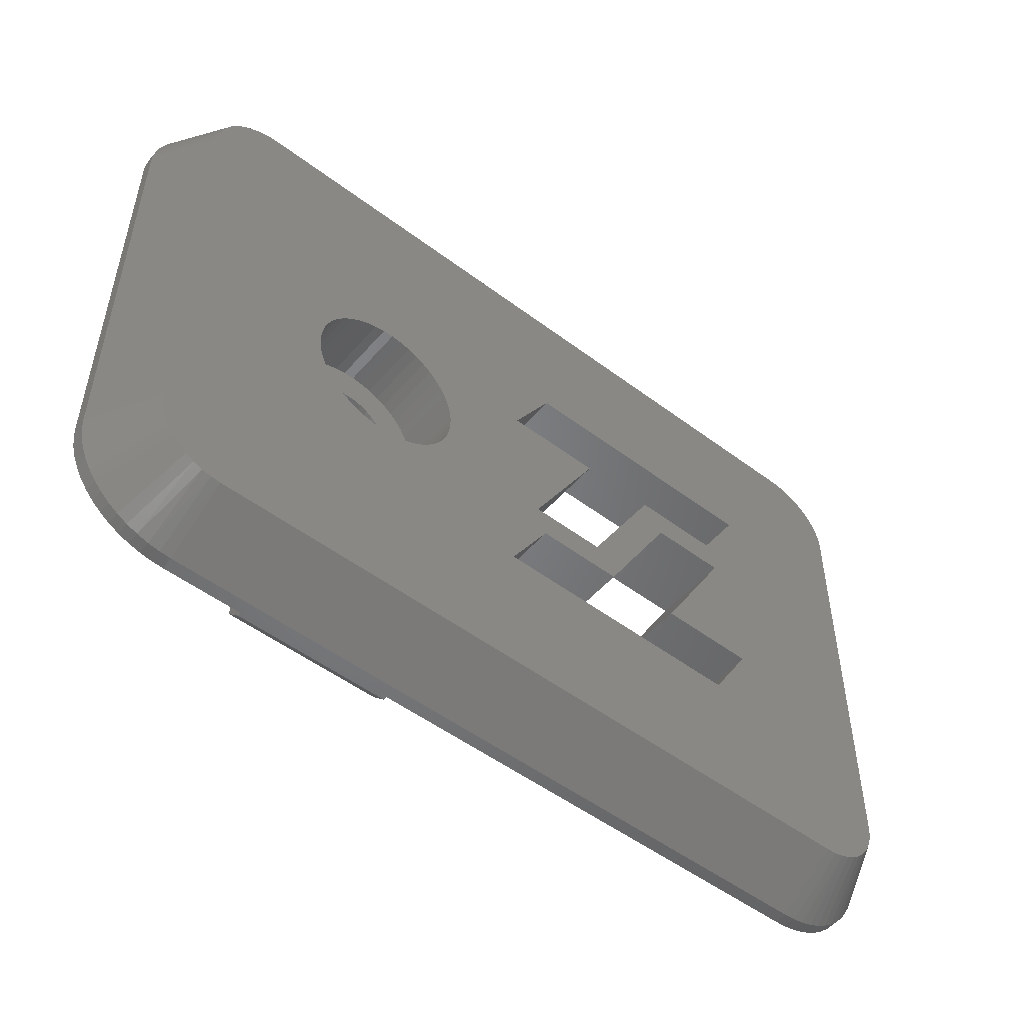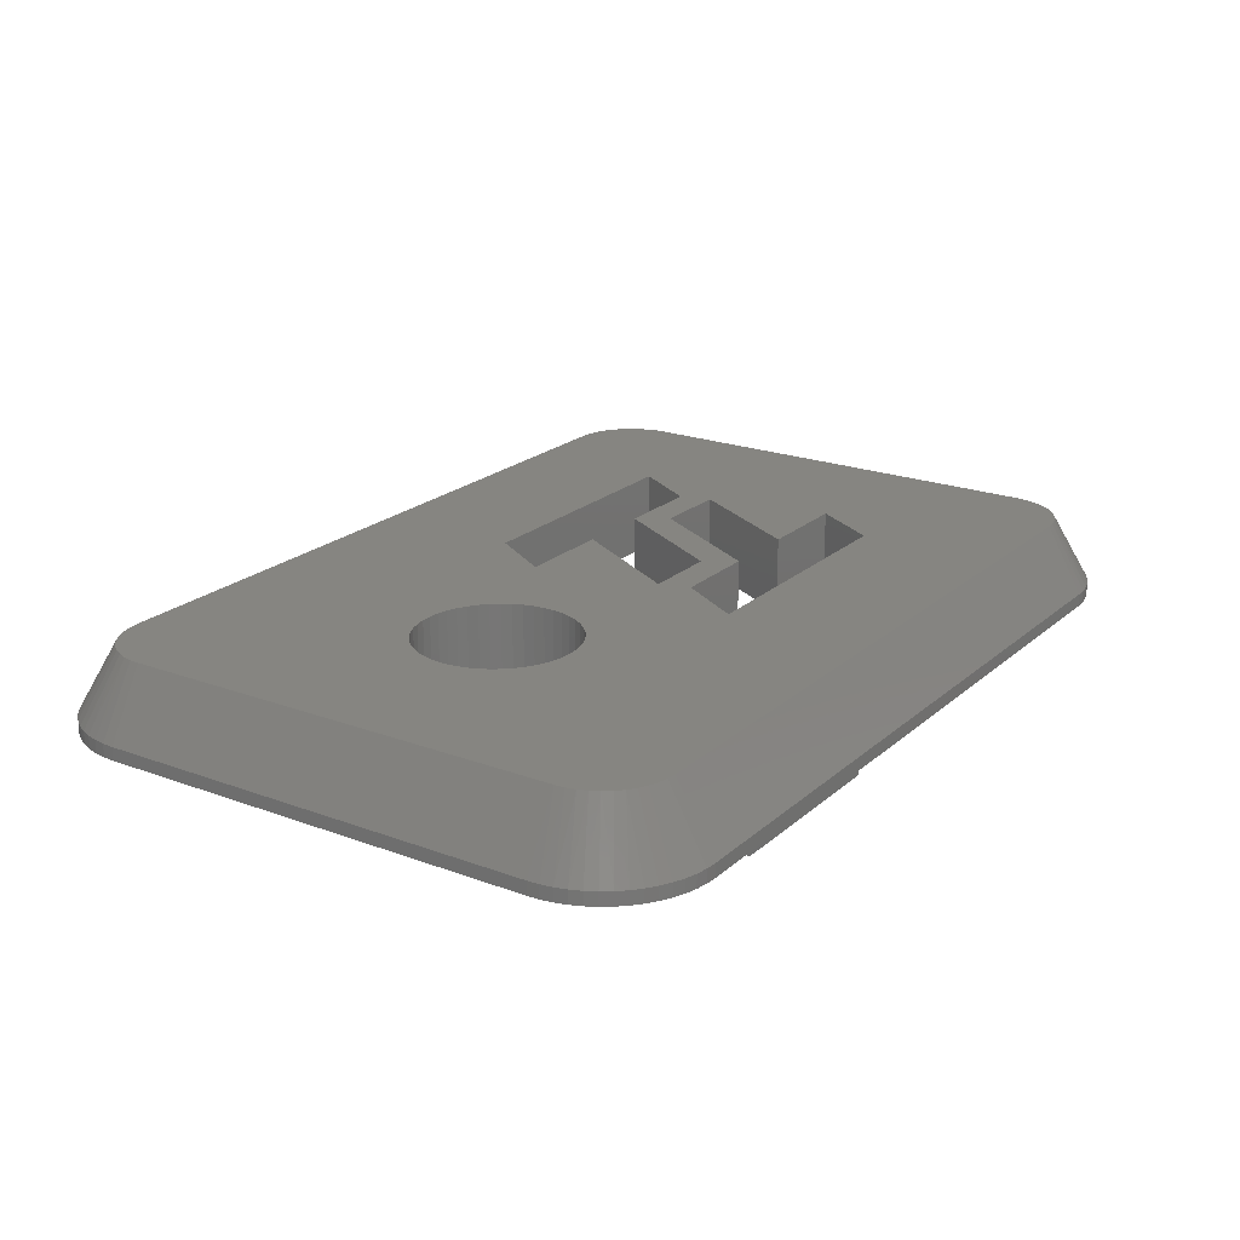
<metadata>
{"format":"stl","ext":"stl","renderer":"f3d","projection":"perspective","resolution":1024,"background":"white","views":[{"elev":-51.2,"azim":140.7,"up":"+Z"},{"elev":21.3,"azim":123.7,"up":"+Y"}]}
</metadata>
<code>
# stl→obj: 378 verts, 764 faces
v 8.951 4 6.891
v 7.421 4 9.398
v 8.951 7 6.891
v 7.421 7 9.398
v -1.052 4 6.891
v -1.052 7 6.891
v -2.582 4 9.398
v -2.582 7 9.398
v 1.143 4 9.398
v 1.143 7 9.398
v -1.583 4 14.14
v -1.583 7 14.14
v 1.336 4 14.14
v 1.336 7 14.14
v 4.062 4 9.398
v 4.062 7 9.398
v -2.767 4 17.8
v -1.237 4 15.3
v -2.767 7 17.8
v -1.237 7 15.3
v 7.236 4 17.8
v 7.236 7 17.8
v 8.766 4 15.3
v 8.766 7 15.3
v 5.04 4 15.3
v 5.04 7 15.3
v 7.766 4 10.56
v 7.766 7 10.56
v 4.847 4 10.56
v 4.847 7 10.56
v 2.121 4 15.3
v 2.121 7 15.3
v 12.02 4 0
v -10 4 4
v -6 4 -4.441e-15
v -10 4 20.8
v -6.448 4 24.77
v -6.89 4 24.7
v -6 4 24.8
v 12.02 4 24.8
v -7.321 4 24.58
v -7.736 4 24.4
v -8.128 4 24.19
v -8.494 4 23.93
v -8.828 4 23.63
v -9.127 4 23.29
v -9.387 4 22.93
v -9.604 4 22.54
v -9.776 4 22.12
v -9.9 4 21.69
v -9.975 4 21.25
v -9.975 4 3.552
v -9.9 4 3.11
v -9.776 4 2.679
v -9.604 4 2.264
v -9.387 4 1.872
v -9.127 4 1.506
v -8.828 4 1.172
v -8.494 4 0.8727
v -8.128 4 0.6131
v -7.736 4 0.3961
v -7.321 4 0.2245
v -6.89 4 0.1003
v -6.448 4 0.02515
v 12.02 3.25 24.2
v 17.98 3.25 24.2
v 12.02 3.85 24.8
v 17.98 3.85 24.8
v 17.98 4 24.8
v 21 4.5 24.8
v 21 4 24.8
v -6 4.5 24.8
v 17.98 3.25 0.6
v 17.98 3.85 0
v 17.98 4 0
v 12.02 3.25 0.6
v 12.02 3.85 0
v 21 4.5 0
v -6 4.5 -4.441e-15
v 21 4 0
v 13.06 7 10.11
v 13.39 7 9.871
v 13.74 7 9.679
v 12.78 7 10.39
v 12.53 7 10.7
v 12.32 7 11.05
v 12.17 7 11.42
v 12.06 7 11.8
v 12.01 7 12.2
v 12.01 7 12.6
v 12.06 7 13
v 12.17 7 13.38
v 12.32 7 13.75
v 12.53 7 14.1
v 12.78 7 14.41
v 13.06 7 14.69
v 13.39 7 14.93
v 13.74 7 15.12
v 14.11 7 15.27
v 14.5 7 15.36
v 14.9 7 15.4
v 21 7 23.36
v 15.3 7 15.38
v 15.7 7 15.32
v 23.56 7 20.8
v 16.08 7 15.2
v 16.44 7 15.03
v 16.78 7 14.82
v 17.09 7 14.56
v 17.35 7 14.26
v 17.58 7 13.93
v 17.76 7 13.57
v 17.89 7 13.19
v 17.97 7 12.8
v 18 7 12.4
v 23.56 7 4
v 17.97 7 12
v 17.89 7 11.61
v 17.76 7 11.23
v 17.58 7 10.87
v 17.35 7 10.54
v 17.09 7 10.24
v 16.78 7 9.985
v 16.44 7 9.769
v 16.08 7 9.6
v 15.7 7 9.482
v 21 7 1.443
v 15.3 7 9.415
v 14.9 7 9.402
v 14.5 7 9.442
v 14.11 7 9.535
v -8.557 7 20.8
v -6 7 23.36
v -8.531 7 21.16
v -8.453 7 21.52
v -8.557 7 4
v -6 7 1.443
v -8.326 7 21.86
v -8.151 7 22.18
v -7.932 7 22.47
v -7.674 7 22.73
v -7.382 7 22.95
v -7.062 7 23.13
v -6.72 7 23.25
v -6.364 7 23.33
v 21.36 7 23.33
v 21.72 7 23.25
v 22.06 7 23.13
v 22.38 7 22.95
v 22.67 7 22.73
v 22.93 7 22.47
v 23.15 7 22.18
v 23.33 7 21.86
v 23.45 7 21.52
v 23.53 7 21.16
v 23.53 7 3.636
v 23.45 7 3.28
v 23.33 7 2.938
v 23.15 7 2.618
v 22.93 7 2.326
v 22.67 7 2.068
v 22.38 7 1.849
v 22.06 7 1.674
v 21.72 7 1.547
v 21.36 7 1.469
v -6.364 7 1.469
v -6.72 7 1.547
v -7.062 7 1.674
v -7.382 7 1.849
v -7.674 7 2.068
v -7.932 7 2.326
v -8.151 7 2.618
v -8.326 7 2.938
v -8.453 7 3.28
v -8.531 7 3.636
v 17.97 4.5 12.8
v 18 4.5 12.4
v 16.7 4.5 12.4
v 17.97 4.5 12
v 16.67 4.5 12.1
v 17.89 4.5 11.61
v 16.6 4.5 11.82
v 17.76 4.5 11.23
v 16.47 4.5 11.55
v 17.58 4.5 10.87
v 17.35 4.5 10.54
v 16.3 4.5 11.31
v 17.09 4.5 10.24
v 16.09 4.5 11.1
v 16.78 4.5 9.985
v 15.85 4.5 10.93
v 16.44 4.5 9.769
v 15.58 4.5 10.8
v 16.08 4.5 9.6
v 15.7 4.5 9.482
v 15.3 4.5 10.73
v 15.3 4.5 9.415
v 15 4.5 10.7
v 14.9 4.5 9.402
v 14.7 4.5 10.73
v 14.5 4.5 9.442
v 14.11 4.5 9.535
v 14.42 4.5 10.8
v 13.74 4.5 9.679
v 14.15 4.5 10.93
v 13.39 4.5 9.871
v 13.91 4.5 11.1
v 13.06 4.5 10.11
v 12.78 4.5 10.39
v 13.7 4.5 11.31
v 12.53 4.5 10.7
v 13.53 4.5 11.55
v 12.32 4.5 11.05
v 13.4 4.5 11.82
v 12.17 4.5 11.42
v 12.06 4.5 11.8
v 13.33 4.5 12.1
v 12.01 4.5 12.2
v 13.3 4.5 12.4
v 12.01 4.5 12.6
v 13.33 4.5 12.7
v 12.06 4.5 13
v 13.4 4.5 12.98
v 12.17 4.5 13.38
v 12.32 4.5 13.75
v 13.53 4.5 13.25
v 12.53 4.5 14.1
v 13.7 4.5 13.49
v 12.78 4.5 14.41
v 13.91 4.5 13.7
v 13.06 4.5 14.69
v 13.39 4.5 14.93
v 14.15 4.5 13.87
v 13.74 4.5 15.12
v 14.42 4.5 14
v 14.11 4.5 15.27
v 14.7 4.5 14.07
v 14.5 4.5 15.36
v 14.9 4.5 15.4
v 15 4.5 14.1
v 15.3 4.5 15.38
v 15.3 4.5 14.07
v 15.7 4.5 15.32
v 15.58 4.5 14
v 16.08 4.5 15.2
v 16.44 4.5 15.03
v 15.85 4.5 13.87
v 16.78 4.5 14.82
v 16.09 4.5 13.7
v 17.09 4.5 14.56
v 16.3 4.5 13.49
v 17.35 4.5 14.26
v 16.47 4.5 13.25
v 17.58 4.5 13.93
v 17.76 4.5 13.57
v 16.6 4.5 12.98
v 17.89 4.5 13.19
v 16.67 4.5 12.7
v 16.67 3.25 12.7
v 16.7 3.25 12.4
v 16.67 3.25 12.1
v 16.6 3.25 12.98
v 16.47 3.25 13.25
v 16.3 3.25 13.49
v 16.09 3.25 13.7
v 15.85 3.25 13.87
v 15.58 3.25 14
v 15.3 3.25 14.07
v 15 3.25 14.1
v 14.7 3.25 14.07
v 14.42 3.25 14
v 14.15 3.25 13.87
v 13.91 3.25 13.7
v 13.7 3.25 13.49
v 13.53 3.25 13.25
v 13.4 3.25 12.98
v 13.33 3.25 12.7
v 13.3 3.25 12.4
v 13.33 3.25 12.1
v 13.4 3.25 11.82
v 13.53 3.25 11.55
v 13.7 3.25 11.31
v 13.91 3.25 11.1
v 14.15 3.25 10.93
v 14.42 3.25 10.8
v 14.7 3.25 10.73
v 15 3.25 10.7
v 15.3 3.25 10.73
v 15.58 3.25 10.8
v 15.85 3.25 10.93
v 16.09 3.25 11.1
v 16.3 3.25 11.31
v 16.47 3.25 11.55
v 16.6 3.25 11.82
v 25 4.5 4
v 25 4.5 20.8
v 24.97 4.5 3.552
v 24.9 4.5 3.11
v 24.78 4.5 2.679
v 24.6 4.5 2.264
v 24.39 4.5 1.872
v 24.13 4.5 1.506
v 23.83 4.5 1.172
v 23.49 4.5 0.8727
v 23.13 4.5 0.6131
v 22.74 4.5 0.3961
v 22.32 4.5 0.2245
v 21.89 4.5 0.1003
v 21.45 4.5 0.02515
v -6.448 4.5 0.02515
v -6.89 4.5 0.1003
v -7.321 4.5 0.2245
v -7.736 4.5 0.3961
v -8.128 4.5 0.6131
v -8.494 4.5 0.8727
v -8.828 4.5 1.172
v -9.127 4.5 1.506
v -9.387 4.5 1.872
v -9.604 4.5 2.264
v -9.776 4.5 2.679
v -9.9 4.5 3.11
v -9.975 4.5 3.552
v -10 4.5 4
v -10 4.5 20.8
v -9.975 4.5 21.25
v -9.9 4.5 21.69
v -9.776 4.5 22.12
v -9.604 4.5 22.54
v -9.387 4.5 22.93
v -9.127 4.5 23.29
v -8.828 4.5 23.63
v -8.494 4.5 23.93
v -8.128 4.5 24.19
v -7.736 4.5 24.4
v -7.321 4.5 24.58
v -6.89 4.5 24.7
v -6.448 4.5 24.77
v 21.45 4.5 24.77
v 21.89 4.5 24.7
v 22.32 4.5 24.58
v 22.74 4.5 24.4
v 23.13 4.5 24.19
v 23.49 4.5 23.93
v 23.83 4.5 23.63
v 24.13 4.5 23.29
v 24.39 4.5 22.93
v 24.6 4.5 22.54
v 24.78 4.5 22.12
v 24.9 4.5 21.69
v 24.97 4.5 21.25
v 21.45 4 0.02515
v 21.89 4 0.1003
v 22.32 4 0.2245
v 22.74 4 0.3961
v 23.13 4 0.6131
v 23.49 4 0.8727
v 23.83 4 1.172
v 24.13 4 1.506
v 24.39 4 1.872
v 24.6 4 2.264
v 24.78 4 2.679
v 24.9 4 3.11
v 24.97 4 3.552
v 25 4 4
v 25 4 20.8
v 24.97 4 21.25
v 24.9 4 21.69
v 24.78 4 22.12
v 24.6 4 22.54
v 24.39 4 22.93
v 24.13 4 23.29
v 23.83 4 23.63
v 23.49 4 23.93
v 23.13 4 24.19
v 22.74 4 24.4
v 22.32 4 24.58
v 21.89 4 24.7
v 21.45 4 24.77
f 1 2 3
f 3 2 4
f 5 1 6
f 6 1 3
f 7 5 8
f 8 5 6
f 9 7 10
f 10 7 8
f 11 9 12
f 12 9 10
f 13 11 14
f 14 11 12
f 15 13 16
f 16 13 14
f 2 15 4
f 4 15 16
f 17 18 19
f 19 18 20
f 21 17 22
f 22 17 19
f 23 21 24
f 24 21 22
f 25 23 26
f 26 23 24
f 27 25 28
f 28 25 26
f 29 27 30
f 30 27 28
f 31 29 32
f 32 29 30
f 18 31 20
f 20 31 32
f 1 27 2
f 2 27 29
f 2 29 15
f 15 29 13
f 13 29 31
f 13 31 18
f 5 33 1
f 1 33 23
f 1 23 27
f 27 23 25
f 7 34 5
f 5 34 35
f 5 35 33
f 9 11 7
f 7 11 36
f 7 36 34
f 13 18 11
f 11 18 17
f 11 17 36
f 36 17 37
f 36 37 38
f 37 17 39
f 39 17 21
f 39 21 40
f 40 21 23
f 40 23 33
f 38 41 36
f 36 41 42
f 36 42 43
f 43 44 36
f 36 44 45
f 36 45 46
f 46 47 36
f 36 47 48
f 36 48 49
f 49 50 36
f 36 50 51
f 52 53 34
f 34 53 54
f 34 54 55
f 55 56 34
f 34 56 57
f 34 57 58
f 58 59 34
f 34 59 60
f 34 60 61
f 61 62 34
f 34 62 63
f 34 63 64
f 64 35 34
f 65 66 67
f 67 66 68
f 67 68 40
f 40 68 69
f 40 69 70
f 70 69 71
f 70 72 40
f 40 72 39
f 66 73 68
f 68 73 74
f 68 74 69
f 69 74 75
f 73 76 74
f 74 76 77
f 74 77 75
f 75 77 33
f 75 33 78
f 78 33 79
f 79 33 35
f 78 80 75
f 4 81 3
f 3 81 82
f 3 82 83
f 16 30 4
f 4 30 28
f 4 28 84
f 84 28 85
f 85 28 86
f 86 28 87
f 87 28 88
f 88 28 89
f 89 28 90
f 90 28 24
f 90 24 91
f 91 24 92
f 92 24 93
f 93 24 94
f 94 24 95
f 95 24 96
f 96 24 97
f 97 24 98
f 98 24 22
f 98 22 99
f 99 22 100
f 100 22 101
f 101 22 102
f 101 102 103
f 103 102 104
f 104 102 105
f 104 105 106
f 106 105 107
f 107 105 108
f 108 105 109
f 109 105 110
f 110 105 111
f 111 105 112
f 112 105 113
f 113 105 114
f 114 105 115
f 115 105 116
f 115 116 117
f 117 116 118
f 118 116 119
f 119 116 120
f 120 116 121
f 121 116 122
f 122 116 123
f 123 116 124
f 124 116 125
f 125 116 126
f 126 116 127
f 126 127 128
f 128 127 129
f 129 127 3
f 129 3 130
f 130 3 131
f 131 3 83
f 16 14 30
f 30 14 32
f 32 14 20
f 20 14 12
f 20 12 19
f 19 12 132
f 19 132 133
f 133 132 134
f 133 134 135
f 10 8 12
f 12 8 132
f 132 8 136
f 136 8 6
f 136 6 137
f 137 6 3
f 137 3 127
f 28 26 24
f 102 22 133
f 133 22 19
f 135 138 133
f 133 138 139
f 133 139 140
f 140 141 133
f 133 141 142
f 133 142 143
f 143 144 133
f 133 144 145
f 146 147 102
f 102 147 148
f 102 148 149
f 149 150 102
f 102 150 151
f 102 151 152
f 152 153 102
f 102 153 154
f 102 154 155
f 155 105 102
f 116 156 127
f 127 156 157
f 127 157 158
f 158 159 127
f 127 159 160
f 127 160 161
f 161 162 127
f 127 162 163
f 127 163 164
f 164 165 127
f 166 167 137
f 137 167 168
f 137 168 169
f 169 170 137
f 137 170 171
f 137 171 172
f 172 173 137
f 137 173 174
f 137 174 175
f 175 136 137
f 84 81 4
f 176 177 178
f 178 177 179
f 178 179 180
f 180 179 181
f 180 181 182
f 182 181 183
f 182 183 184
f 184 183 185
f 184 185 186
f 184 186 187
f 187 186 188
f 187 188 189
f 189 188 190
f 189 190 191
f 191 190 192
f 191 192 193
f 193 192 194
f 193 194 195
f 193 195 196
f 196 195 197
f 196 197 198
f 198 197 199
f 198 199 200
f 200 199 201
f 200 201 202
f 200 202 203
f 203 202 204
f 203 204 205
f 205 204 206
f 205 206 207
f 207 206 208
f 207 208 209
f 207 209 210
f 210 209 211
f 210 211 212
f 212 211 213
f 212 213 214
f 214 213 215
f 214 215 216
f 214 216 217
f 217 216 218
f 217 218 219
f 219 218 220
f 219 220 221
f 221 220 222
f 221 222 223
f 223 222 224
f 223 224 225
f 223 225 226
f 226 225 227
f 226 227 228
f 228 227 229
f 228 229 230
f 230 229 231
f 230 231 232
f 230 232 233
f 233 232 234
f 233 234 235
f 235 234 236
f 235 236 237
f 237 236 238
f 237 238 239
f 237 239 240
f 240 239 241
f 240 241 242
f 242 241 243
f 242 243 244
f 244 243 245
f 244 245 246
f 244 246 247
f 247 246 248
f 247 248 249
f 249 248 250
f 249 250 251
f 251 250 252
f 251 252 253
f 253 252 254
f 253 254 255
f 253 255 256
f 256 255 257
f 256 257 258
f 258 257 176
f 258 176 178
f 176 114 177
f 177 114 115
f 177 115 179
f 179 115 117
f 179 117 181
f 181 117 118
f 181 118 183
f 183 118 119
f 183 119 185
f 185 119 120
f 185 120 186
f 186 120 121
f 186 121 188
f 188 121 122
f 188 122 190
f 190 122 123
f 190 123 192
f 192 123 124
f 192 124 194
f 194 124 125
f 194 125 195
f 195 125 126
f 195 126 197
f 197 126 128
f 197 128 199
f 199 128 129
f 199 129 201
f 201 129 130
f 201 130 202
f 202 130 131
f 202 131 204
f 204 131 83
f 204 83 206
f 206 83 82
f 206 82 208
f 208 82 81
f 208 81 209
f 209 81 84
f 209 84 211
f 211 84 85
f 211 85 213
f 213 85 86
f 213 86 215
f 215 86 87
f 215 87 216
f 216 87 88
f 216 88 218
f 218 88 89
f 218 89 220
f 220 89 90
f 220 90 222
f 222 90 91
f 222 91 224
f 224 91 92
f 224 92 225
f 225 92 93
f 225 93 227
f 227 93 94
f 227 94 229
f 229 94 95
f 229 95 231
f 231 95 96
f 231 96 232
f 232 96 97
f 232 97 234
f 234 97 98
f 234 98 236
f 236 98 99
f 236 99 238
f 238 99 100
f 238 100 239
f 239 100 101
f 239 101 241
f 241 101 103
f 241 103 243
f 243 103 104
f 243 104 245
f 245 104 106
f 245 106 246
f 246 106 107
f 246 107 248
f 248 107 108
f 248 108 250
f 250 108 109
f 250 109 252
f 252 109 110
f 252 110 254
f 254 110 111
f 254 111 255
f 255 111 112
f 255 112 257
f 257 112 113
f 257 113 176
f 176 113 114
f 259 258 260
f 260 258 178
f 260 178 261
f 261 178 180
f 261 180 182
f 259 262 258
f 258 262 256
f 256 262 263
f 256 263 253
f 253 263 264
f 253 264 251
f 251 264 265
f 251 265 249
f 249 265 266
f 249 266 247
f 247 266 267
f 247 267 244
f 244 267 268
f 244 268 242
f 242 268 269
f 242 269 240
f 240 269 270
f 240 270 237
f 237 270 271
f 237 271 235
f 235 271 272
f 235 272 233
f 233 272 273
f 233 273 230
f 230 273 274
f 230 274 228
f 228 274 275
f 228 275 226
f 226 275 276
f 226 276 223
f 223 276 277
f 223 277 221
f 221 277 278
f 221 278 219
f 219 278 279
f 219 279 217
f 217 279 280
f 217 280 214
f 214 280 281
f 214 281 212
f 212 281 282
f 212 282 210
f 210 282 283
f 210 283 207
f 207 283 284
f 207 284 205
f 205 284 285
f 205 285 203
f 203 285 286
f 203 286 200
f 200 286 287
f 200 287 198
f 198 287 288
f 198 288 196
f 196 288 289
f 196 289 193
f 193 289 290
f 193 290 191
f 191 290 291
f 191 291 189
f 189 291 292
f 189 292 187
f 187 292 293
f 187 293 184
f 184 293 294
f 184 294 182
f 182 294 261
f 116 105 295
f 295 105 296
f 295 297 116
f 116 297 156
f 156 297 298
f 156 298 157
f 157 298 299
f 157 299 158
f 158 299 300
f 158 300 159
f 159 300 301
f 159 301 302
f 159 302 160
f 160 302 303
f 160 303 161
f 161 303 304
f 161 304 162
f 162 304 305
f 162 305 306
f 162 306 163
f 163 306 307
f 163 307 164
f 164 307 308
f 164 308 165
f 165 308 309
f 165 309 127
f 127 309 78
f 137 127 79
f 79 127 78
f 79 310 137
f 137 310 166
f 166 310 311
f 166 311 167
f 167 311 312
f 167 312 168
f 168 312 313
f 168 313 169
f 169 313 314
f 169 314 315
f 169 315 170
f 170 315 316
f 170 316 171
f 171 316 317
f 171 317 172
f 172 317 318
f 172 318 319
f 172 319 173
f 173 319 320
f 173 320 174
f 174 320 321
f 174 321 175
f 175 321 322
f 175 322 136
f 136 322 323
f 132 136 324
f 324 136 323
f 324 325 132
f 132 325 134
f 134 325 326
f 134 326 135
f 135 326 327
f 135 327 138
f 138 327 328
f 138 328 139
f 139 328 329
f 139 329 330
f 139 330 140
f 140 330 331
f 140 331 141
f 141 331 332
f 141 332 142
f 142 332 333
f 142 333 334
f 142 334 143
f 143 334 335
f 143 335 144
f 144 335 336
f 144 336 145
f 145 336 337
f 145 337 133
f 133 337 72
f 102 133 70
f 70 133 72
f 70 338 102
f 102 338 146
f 146 338 339
f 146 339 147
f 147 339 340
f 147 340 148
f 148 340 341
f 148 341 149
f 149 341 342
f 149 342 343
f 149 343 150
f 150 343 344
f 150 344 151
f 151 344 345
f 151 345 152
f 152 345 346
f 152 346 347
f 152 347 153
f 153 347 348
f 153 348 154
f 154 348 349
f 154 349 155
f 155 349 350
f 155 350 105
f 105 350 296
f 34 323 52
f 52 323 322
f 52 322 53
f 53 322 321
f 53 321 54
f 54 321 320
f 54 320 55
f 55 320 319
f 55 319 56
f 56 319 318
f 56 318 57
f 57 318 317
f 57 317 58
f 58 317 316
f 58 316 59
f 59 316 315
f 59 315 60
f 60 315 314
f 60 314 61
f 61 314 313
f 61 313 62
f 62 313 312
f 62 312 63
f 63 312 311
f 63 311 64
f 64 311 310
f 64 310 35
f 35 310 79
f 80 78 351
f 351 78 309
f 351 309 352
f 352 309 308
f 352 308 353
f 353 308 307
f 353 307 354
f 354 307 306
f 354 306 355
f 355 306 305
f 355 305 356
f 356 305 304
f 356 304 357
f 357 304 303
f 357 303 358
f 358 303 302
f 358 302 359
f 359 302 301
f 359 301 360
f 360 301 300
f 360 300 361
f 361 300 299
f 361 299 362
f 362 299 298
f 362 298 363
f 363 298 297
f 363 297 364
f 364 297 295
f 295 296 364
f 364 296 365
f 39 72 37
f 37 72 337
f 37 337 38
f 38 337 336
f 38 336 41
f 41 336 335
f 41 335 42
f 42 335 334
f 42 334 43
f 43 334 333
f 43 333 44
f 44 333 332
f 44 332 45
f 45 332 331
f 45 331 46
f 46 331 330
f 46 330 47
f 47 330 329
f 47 329 48
f 48 329 328
f 48 328 49
f 49 328 327
f 49 327 50
f 50 327 326
f 50 326 51
f 51 326 325
f 51 325 36
f 36 325 324
f 365 296 366
f 366 296 350
f 366 350 367
f 367 350 349
f 367 349 368
f 368 349 348
f 368 348 369
f 369 348 347
f 369 347 370
f 370 347 346
f 370 346 371
f 371 346 345
f 371 345 372
f 372 345 344
f 372 344 373
f 373 344 343
f 373 343 374
f 374 343 342
f 374 342 375
f 375 342 341
f 375 341 376
f 376 341 340
f 376 340 377
f 377 340 339
f 377 339 378
f 378 339 338
f 378 338 71
f 71 338 70
f 366 367 365
f 365 367 368
f 365 368 369
f 369 370 365
f 365 370 371
f 365 371 372
f 372 373 365
f 365 373 374
f 365 374 355
f 355 374 354
f 354 374 375
f 354 375 353
f 353 375 376
f 353 376 352
f 352 376 377
f 352 377 351
f 351 377 378
f 351 378 80
f 80 378 71
f 80 71 75
f 75 71 69
f 365 355 364
f 364 355 356
f 364 356 357
f 357 358 364
f 364 358 359
f 364 359 360
f 360 361 364
f 364 361 362
f 364 362 363
f 76 65 77
f 77 65 67
f 77 67 33
f 33 67 40
f 65 269 66
f 66 269 268
f 66 268 267
f 76 278 65
f 65 278 277
f 65 277 276
f 73 287 76
f 76 287 286
f 76 286 285
f 66 260 73
f 73 260 261
f 73 261 294
f 294 293 73
f 73 293 292
f 73 292 291
f 291 290 73
f 73 290 289
f 73 289 288
f 288 287 73
f 285 284 76
f 76 284 283
f 76 283 282
f 282 281 76
f 76 281 280
f 76 280 279
f 279 278 76
f 276 275 65
f 65 275 274
f 65 274 273
f 273 272 65
f 65 272 271
f 65 271 270
f 270 269 65
f 267 266 66
f 66 266 265
f 66 265 264
f 264 263 66
f 66 263 262
f 66 262 259
f 259 260 66
f 324 323 36
f 36 323 34

</code>
